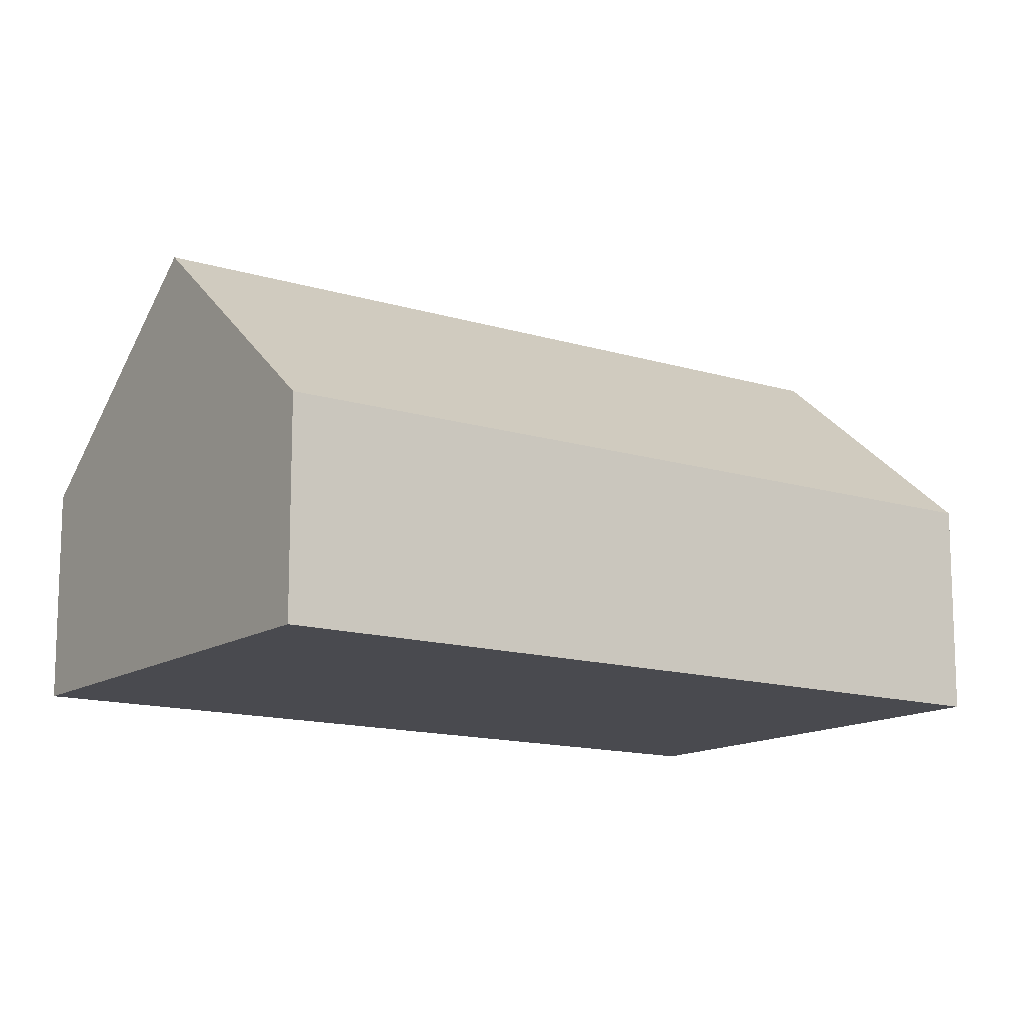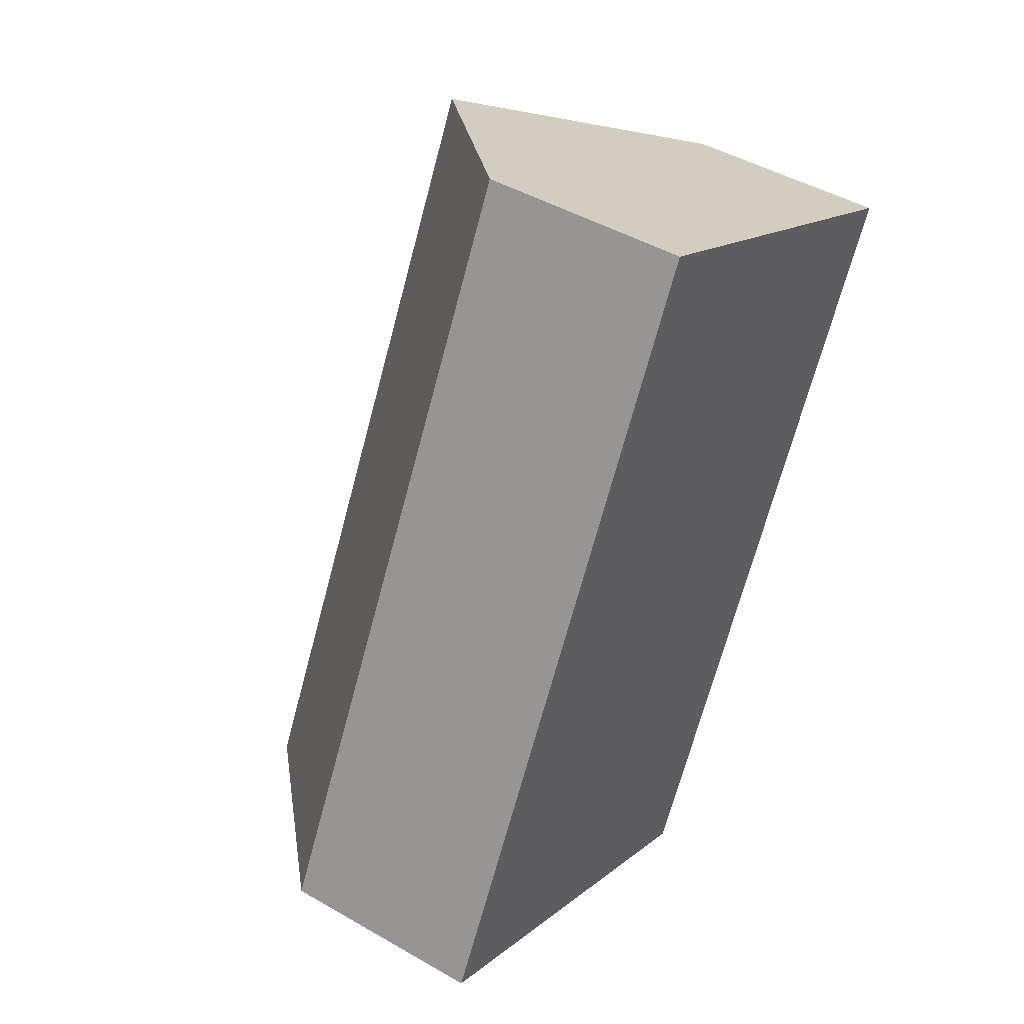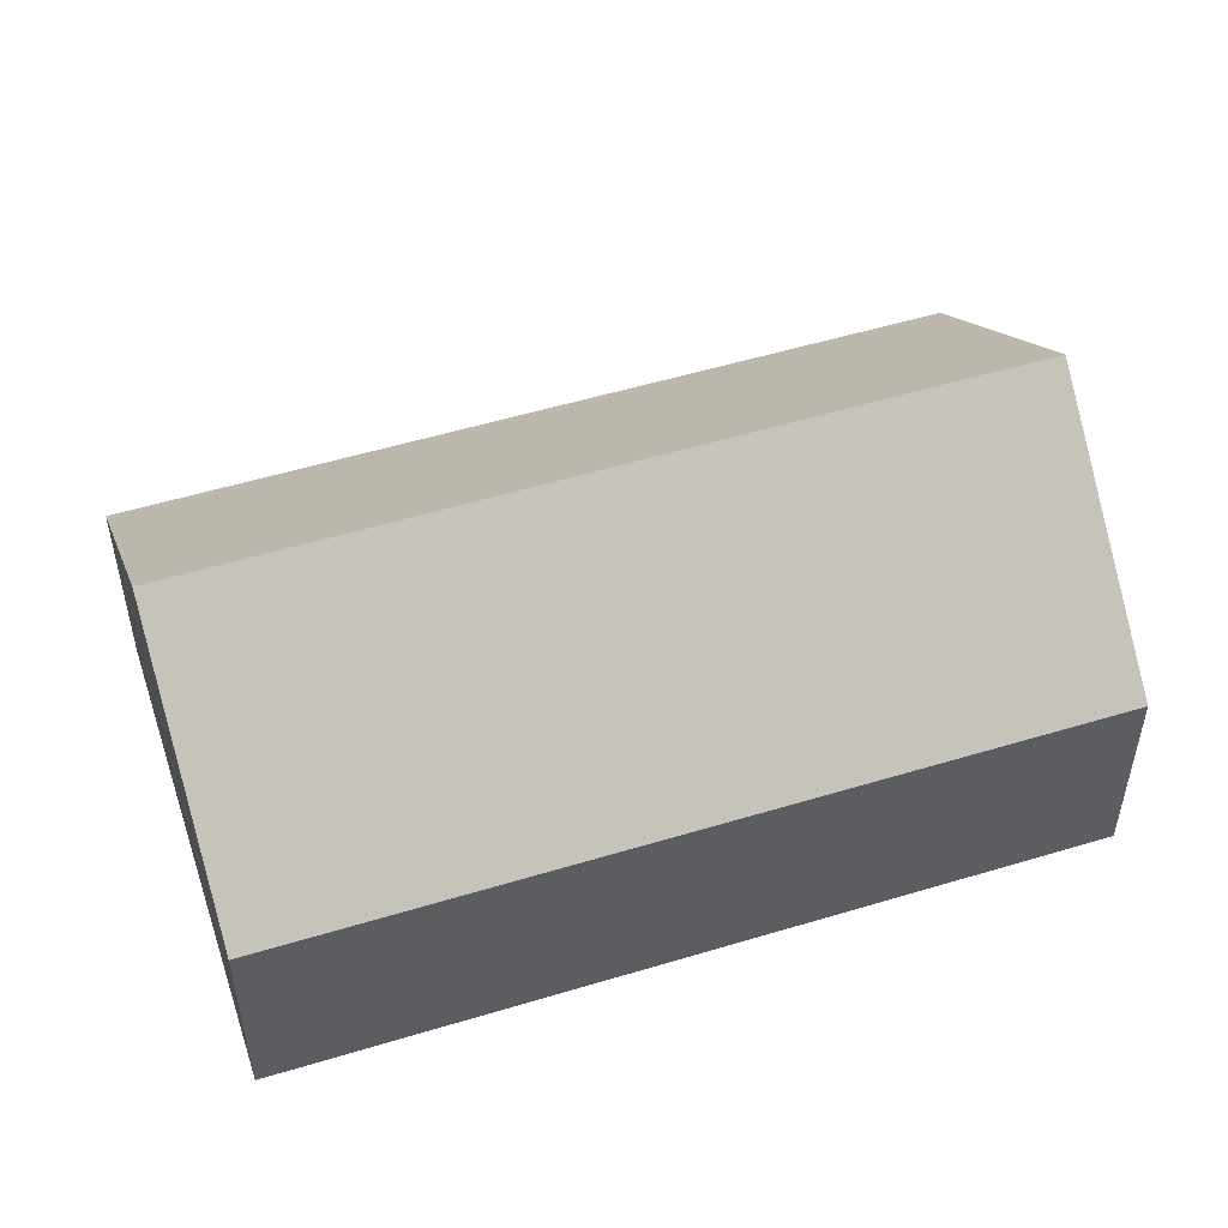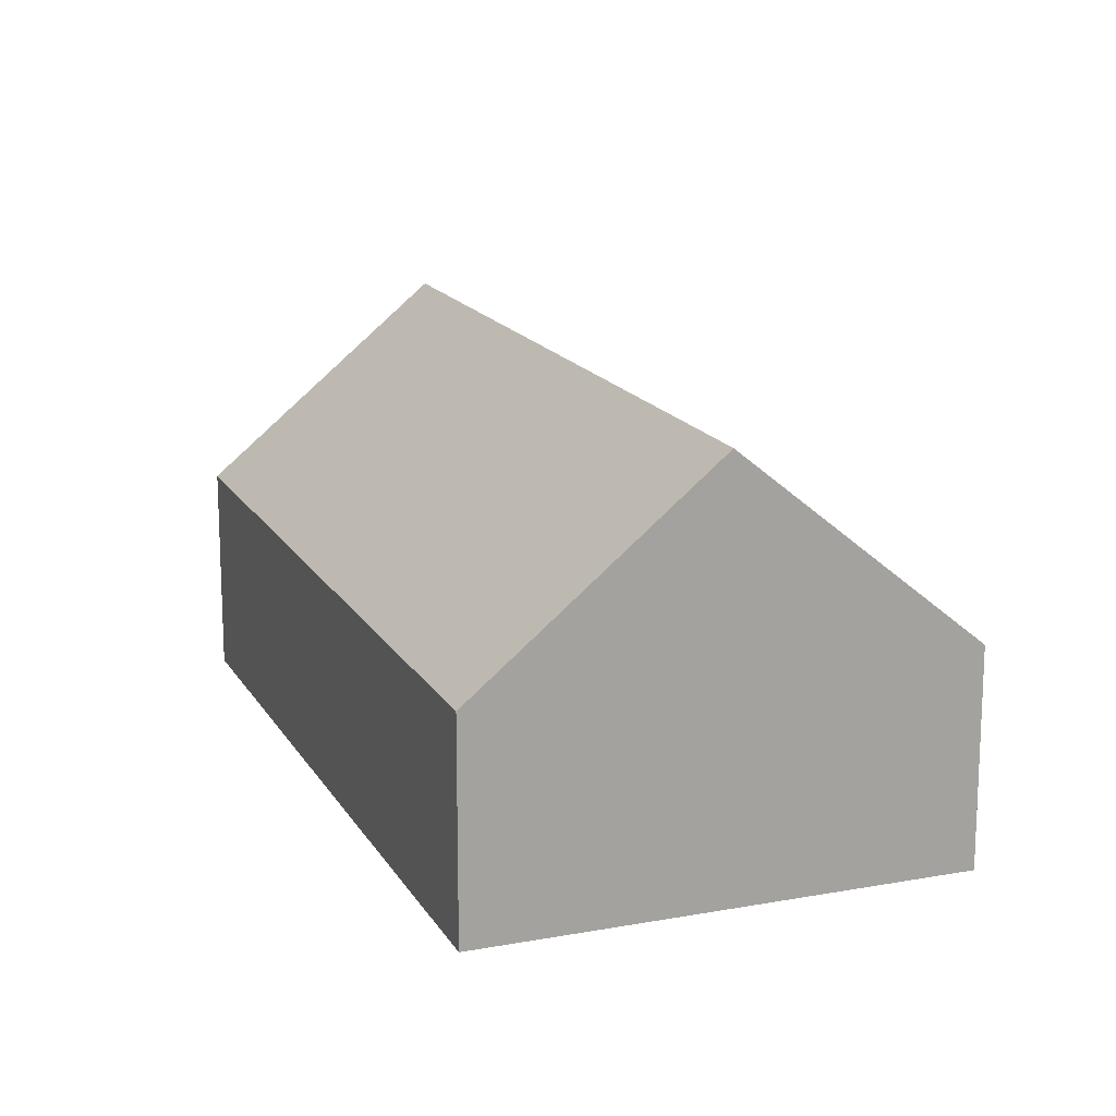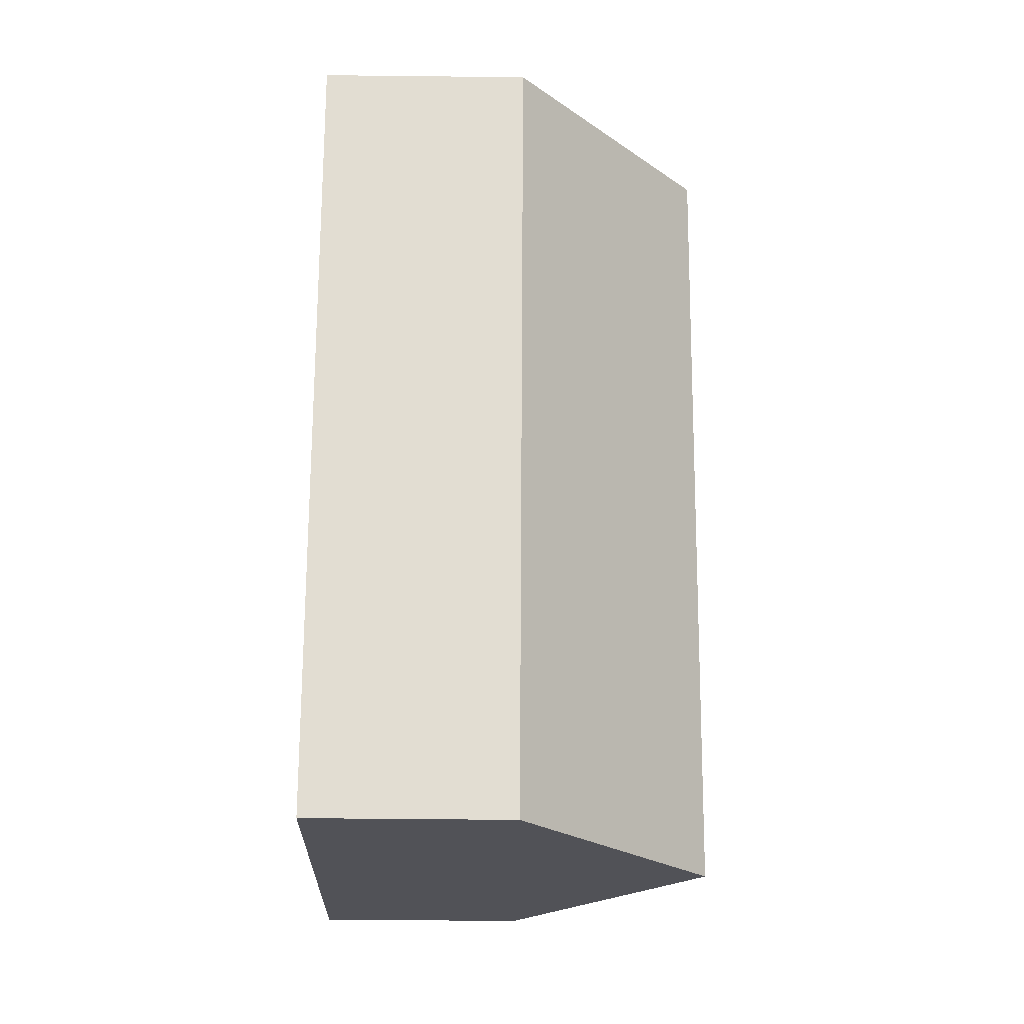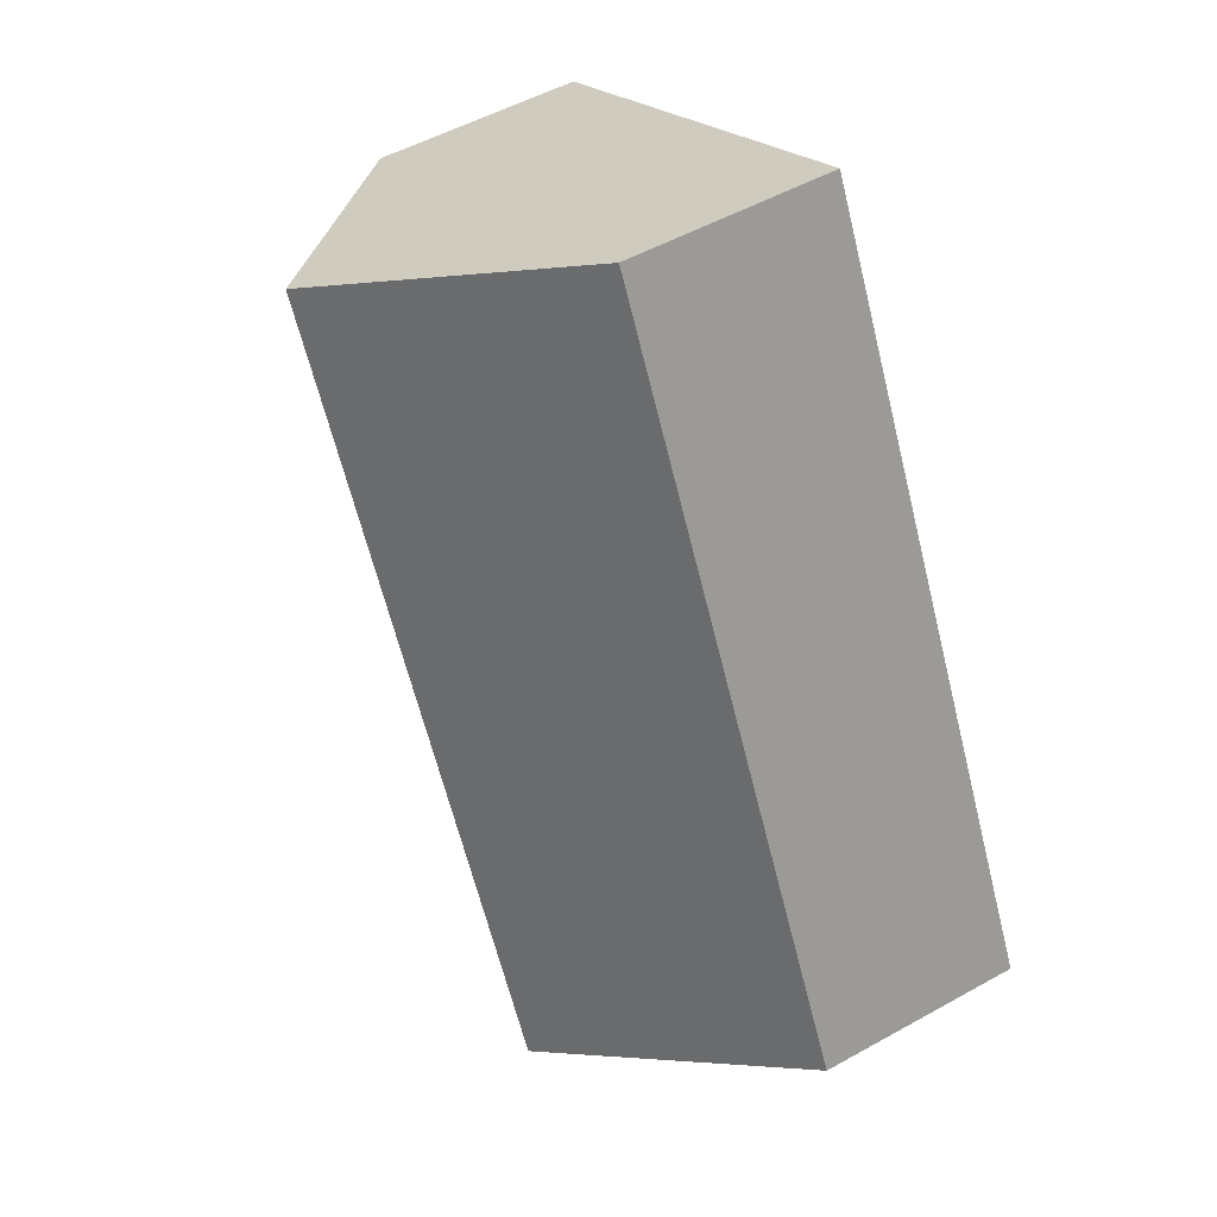
<metadata>
{"format":"obj","ext":"obj","renderer":"f3d","projection":"perspective","resolution":1024,"background":"white","views":[{"elev":-13.5,"azim":-97.7,"up":"+Y"},{"elev":45.5,"azim":-56.3,"up":"+Z"},{"elev":53.5,"azim":-80.6,"up":"+Y"},{"elev":16.2,"azim":-173.5,"up":"+Y"},{"elev":-48.7,"azim":89.3,"up":"+Z"},{"elev":51.5,"azim":-121.2,"up":"+Z"}]}
</metadata>
<code>
o BK39_500_018028_0048
v 90.84 145 -313.4
v 166.9 75 -352.7
v 13.93 75 -273.7
v 223.7 144.8 -55.85
v 147 75 -16.22
v 299.6 75 -95.06
v 166.9 0 -352.7
v 13.93 0 -273.7
v 147 0 -16.22
v 299.6 0 -95.06
f 5 3 1 4
f 1 2 6 4
f 6 4 5
f 3 1 2
f 7 8 9 10
f 2 7 8 3
f 3 8 9 5
f 5 9 10 6
f 6 10 7 2

</code>
